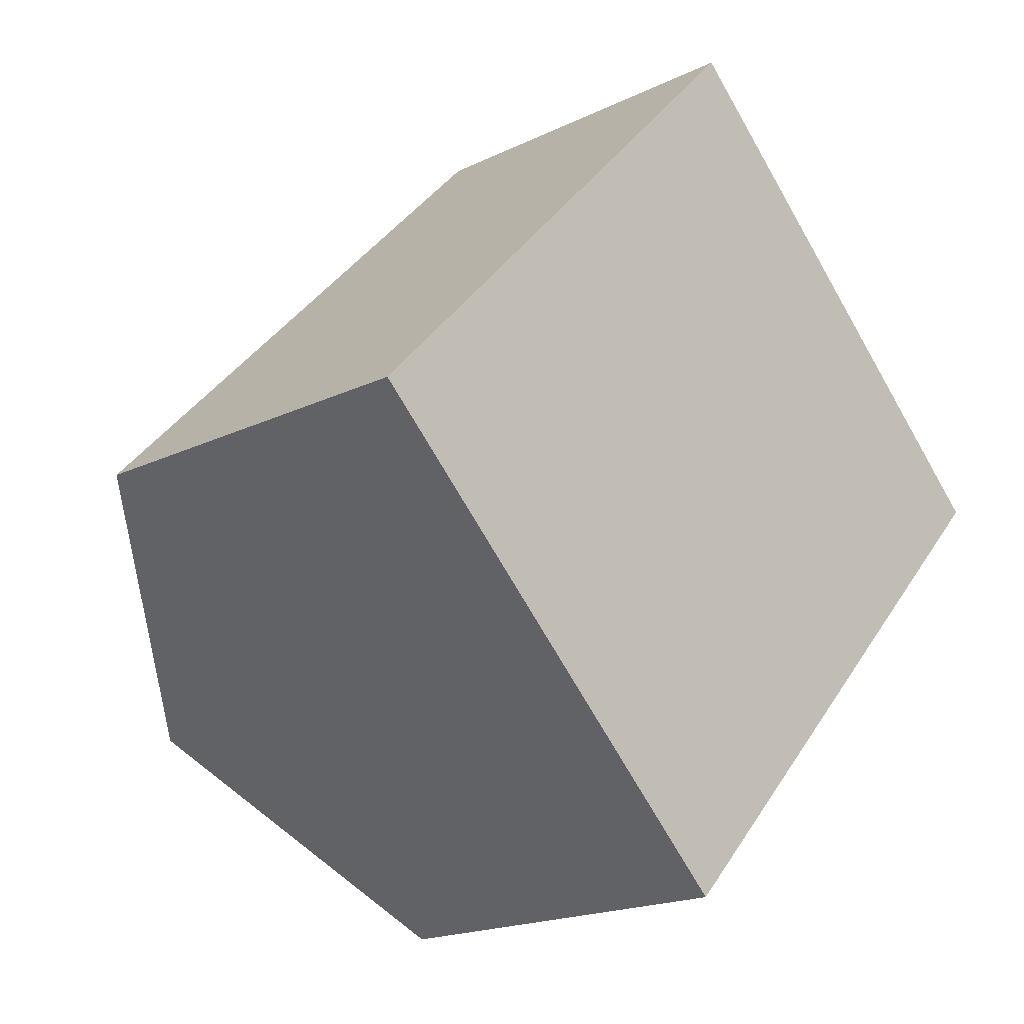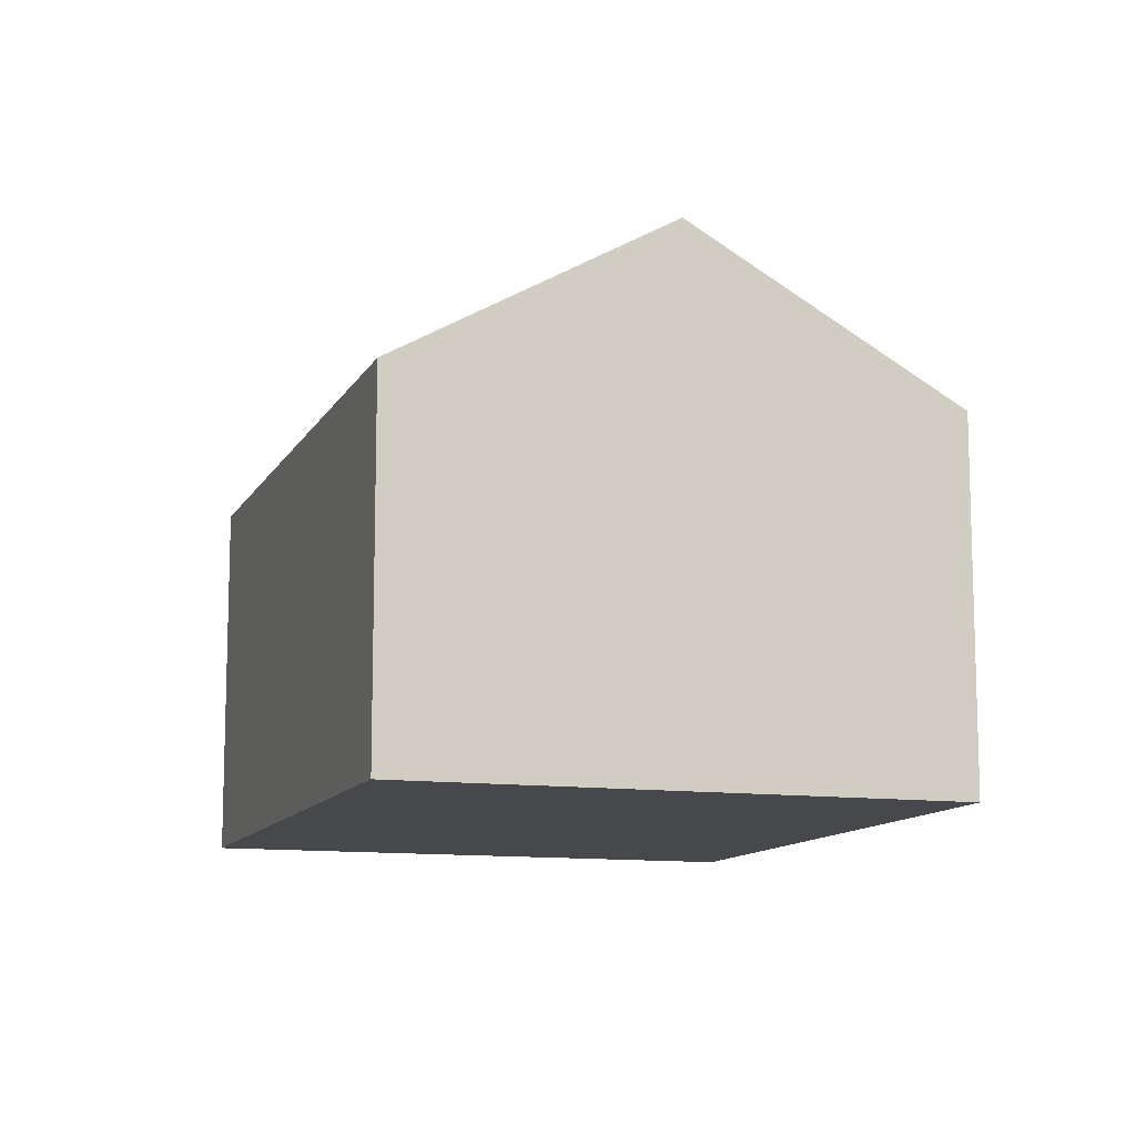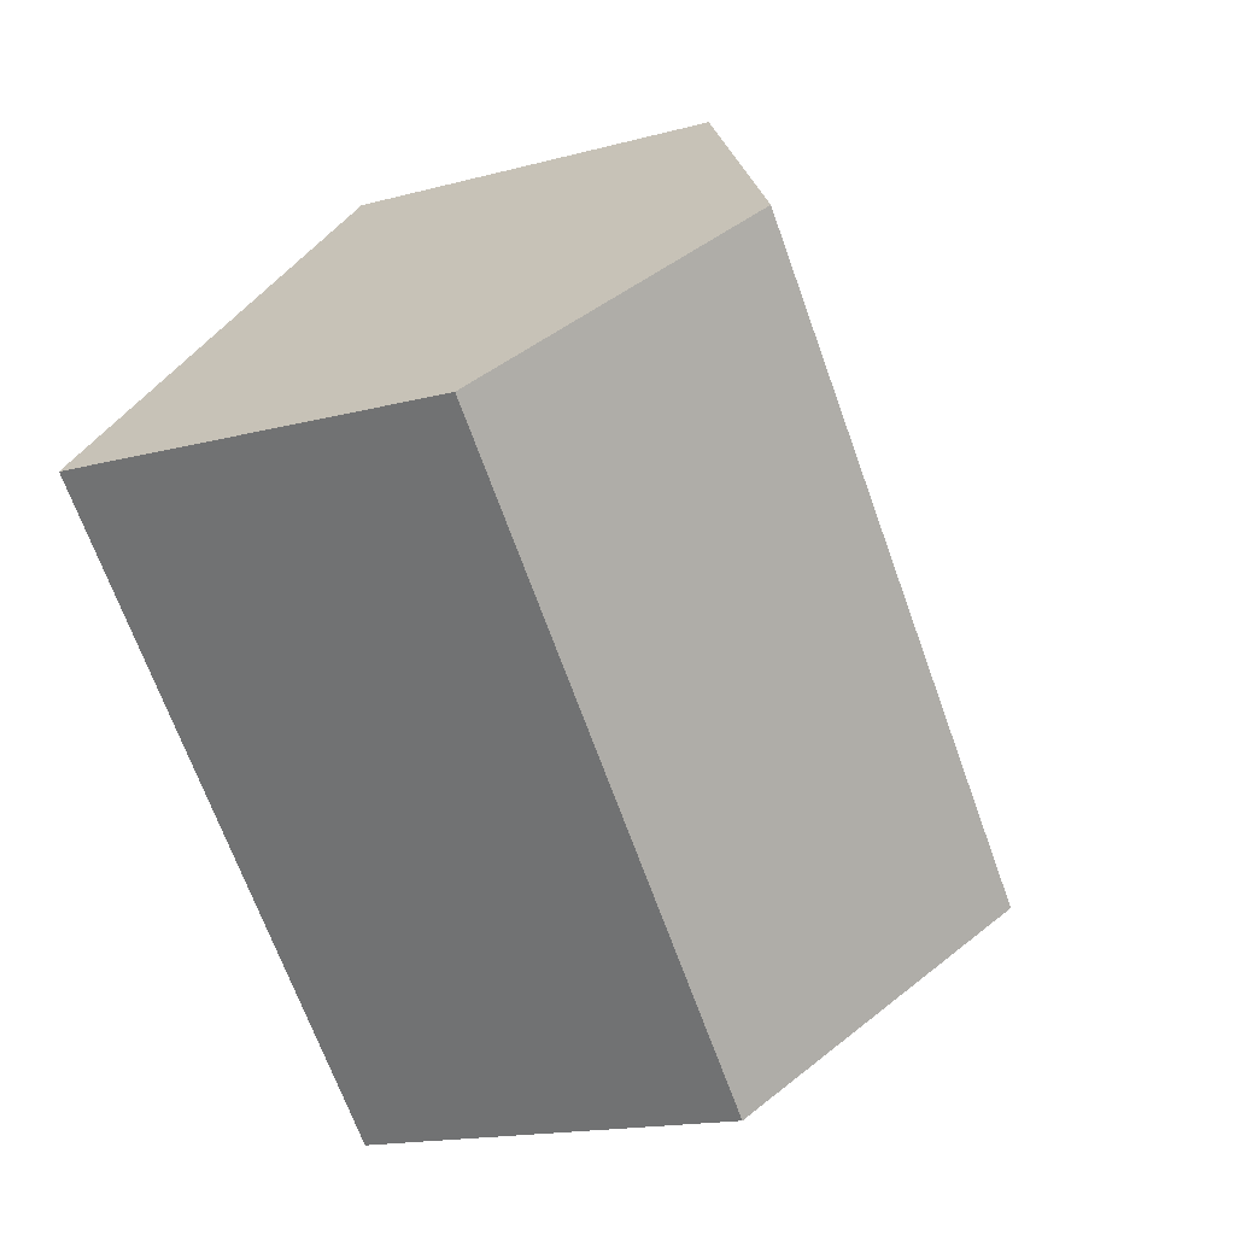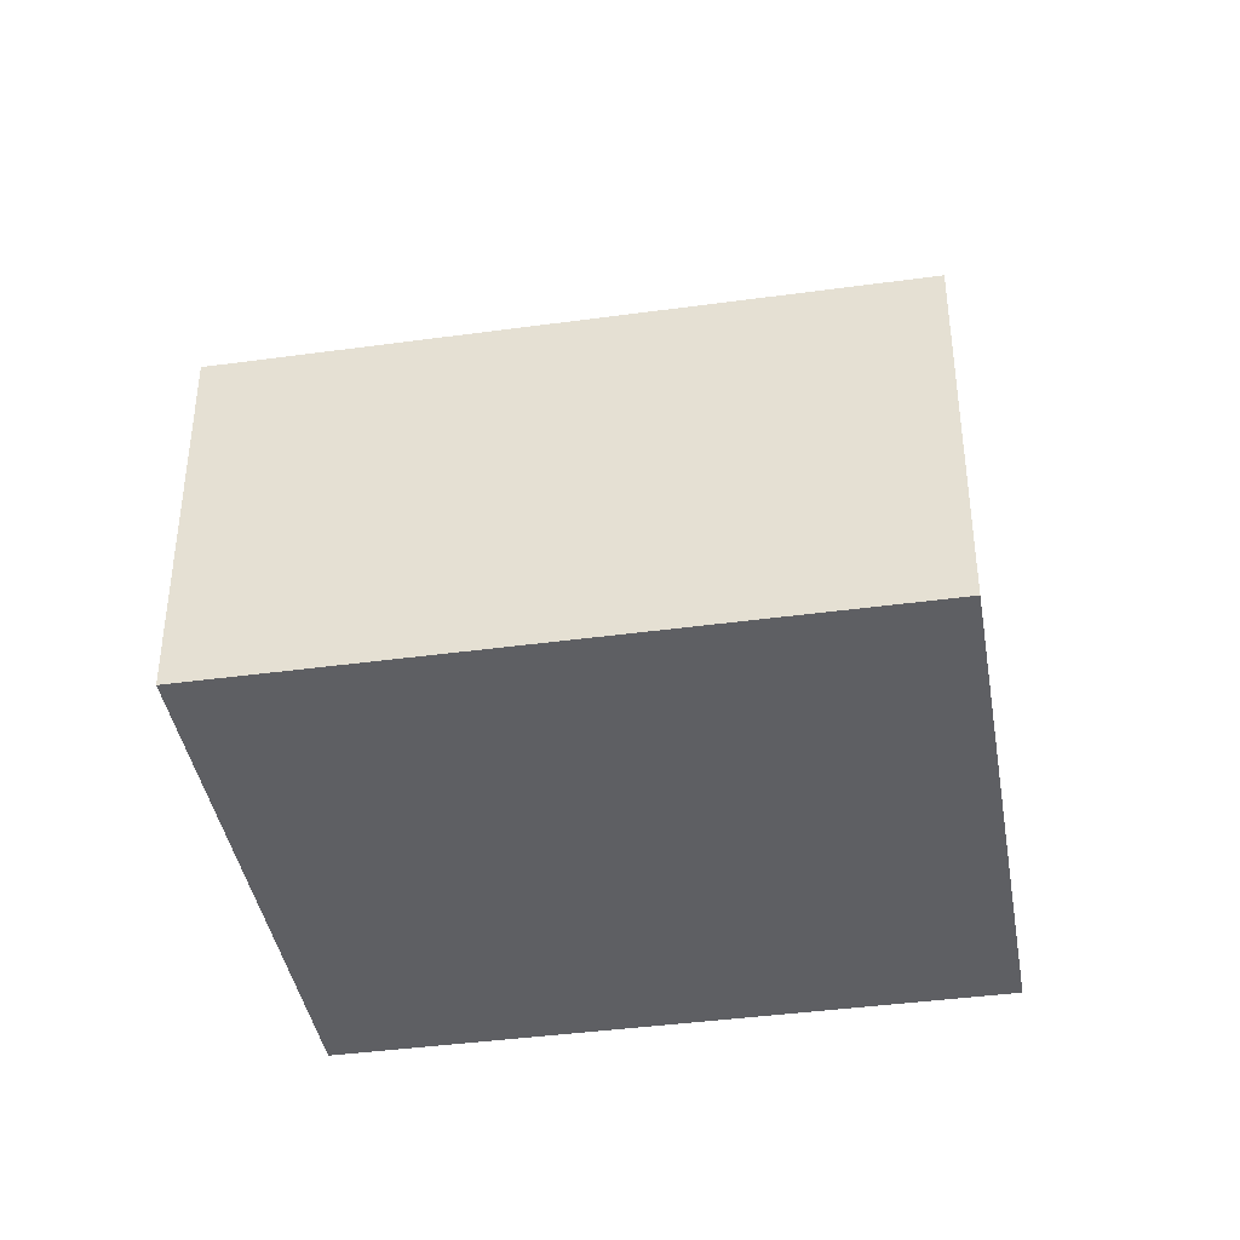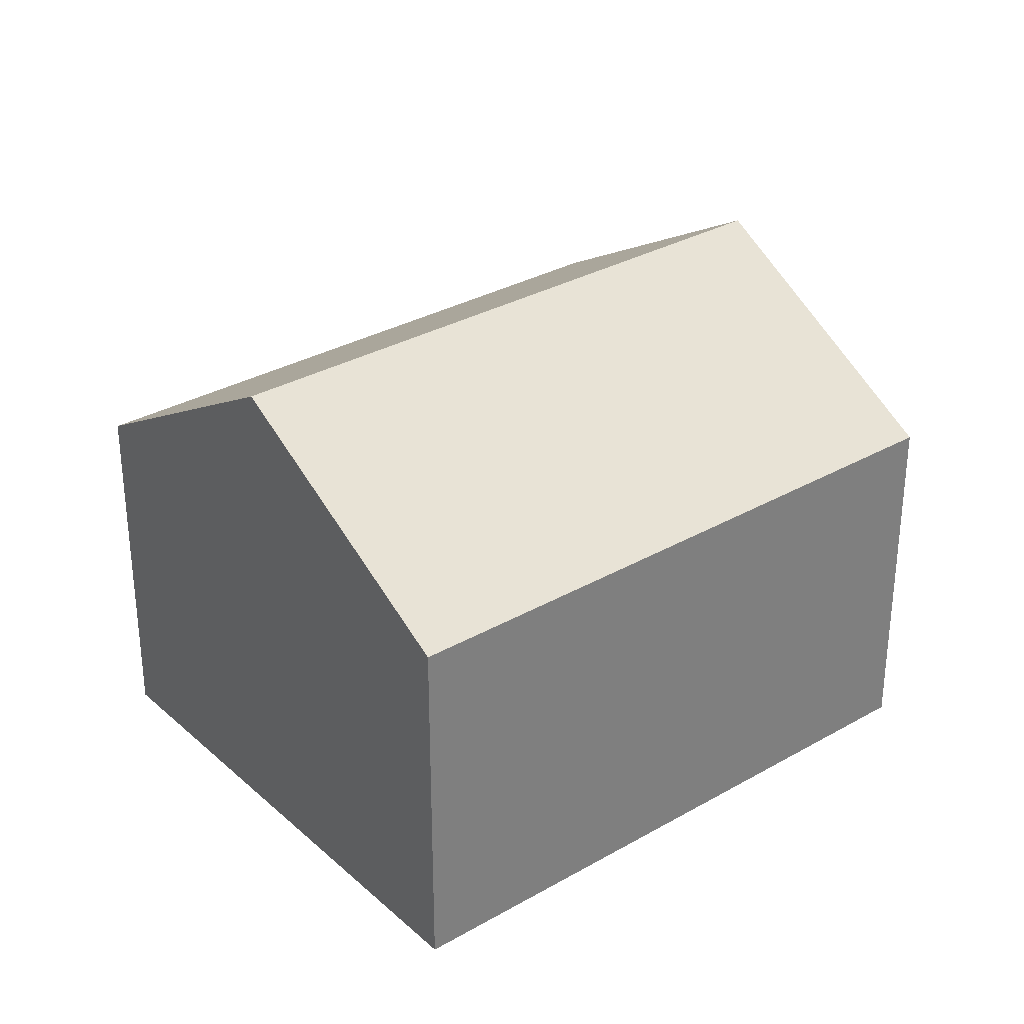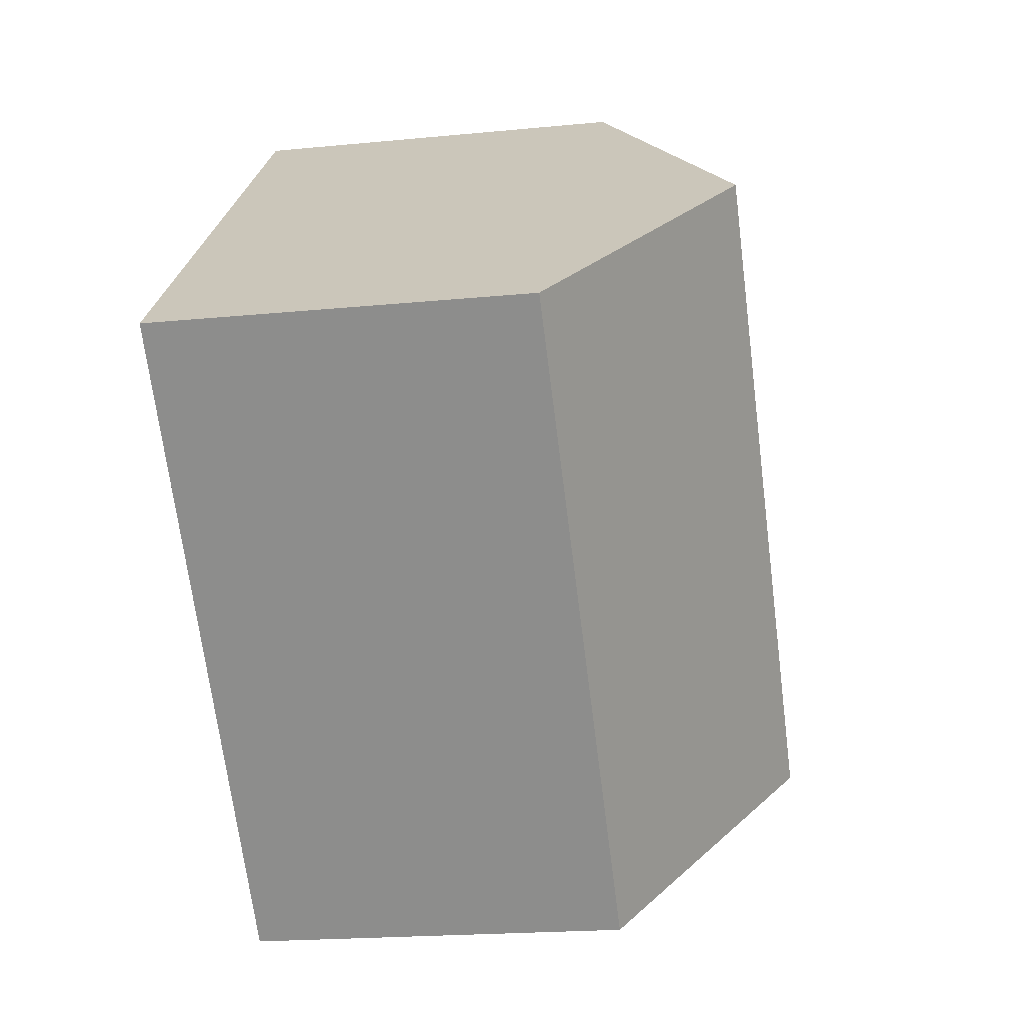
<metadata>
{"format":"obj","ext":"obj","renderer":"f3d","projection":"perspective","resolution":1024,"background":"white","views":[{"elev":-18.5,"azim":-46.8,"up":"+Z"},{"elev":-11.5,"azim":25.1,"up":"+Y"},{"elev":-16.4,"azim":118.9,"up":"+Z"},{"elev":-40.7,"azim":143.0,"up":"+Y"},{"elev":31.7,"azim":94.5,"up":"+Y"},{"elev":-19.7,"azim":100.4,"up":"+Z"}]}
</metadata>
<code>
v  2.349 2.09 -2.225
v  3.772 2.995 1.628
v  4.946 2.09 0.516
v  1.175 2.995 -1.113
v  2.597 2.09 2.741
v  0 2.09 1.28e-16
v  0 0 0
v  2.597 -1.678e-16 2.741
v  3.772 -9.969e-17 1.628
v  4.946 -3.16e-17 0.516
v  2.349 1.362e-16 -2.225
v  1.175 6.815e-17 -1.113
g defaultobject
f 1 2 3
f 2 1 4
f 5 4 6
f 4 5 2
f 7 5 6
f 5 7 8
f 8 2 5
f 2 8 3
f 3 8 9
f 3 9 10
f 10 1 3
f 1 10 11
f 1 6 4
f 6 1 7
f 7 1 12
f 12 1 11
f 9 11 10
f 11 9 8
f 11 8 7
f 11 7 12

</code>
